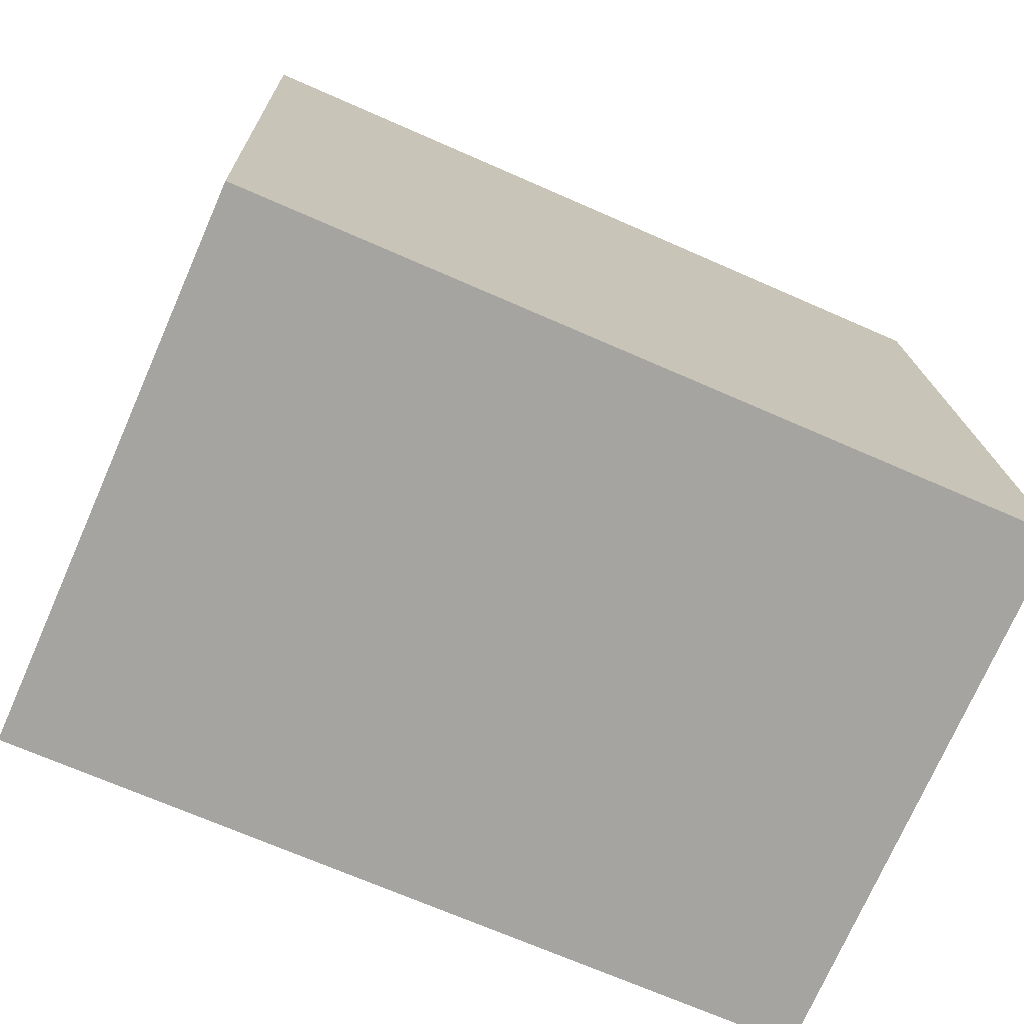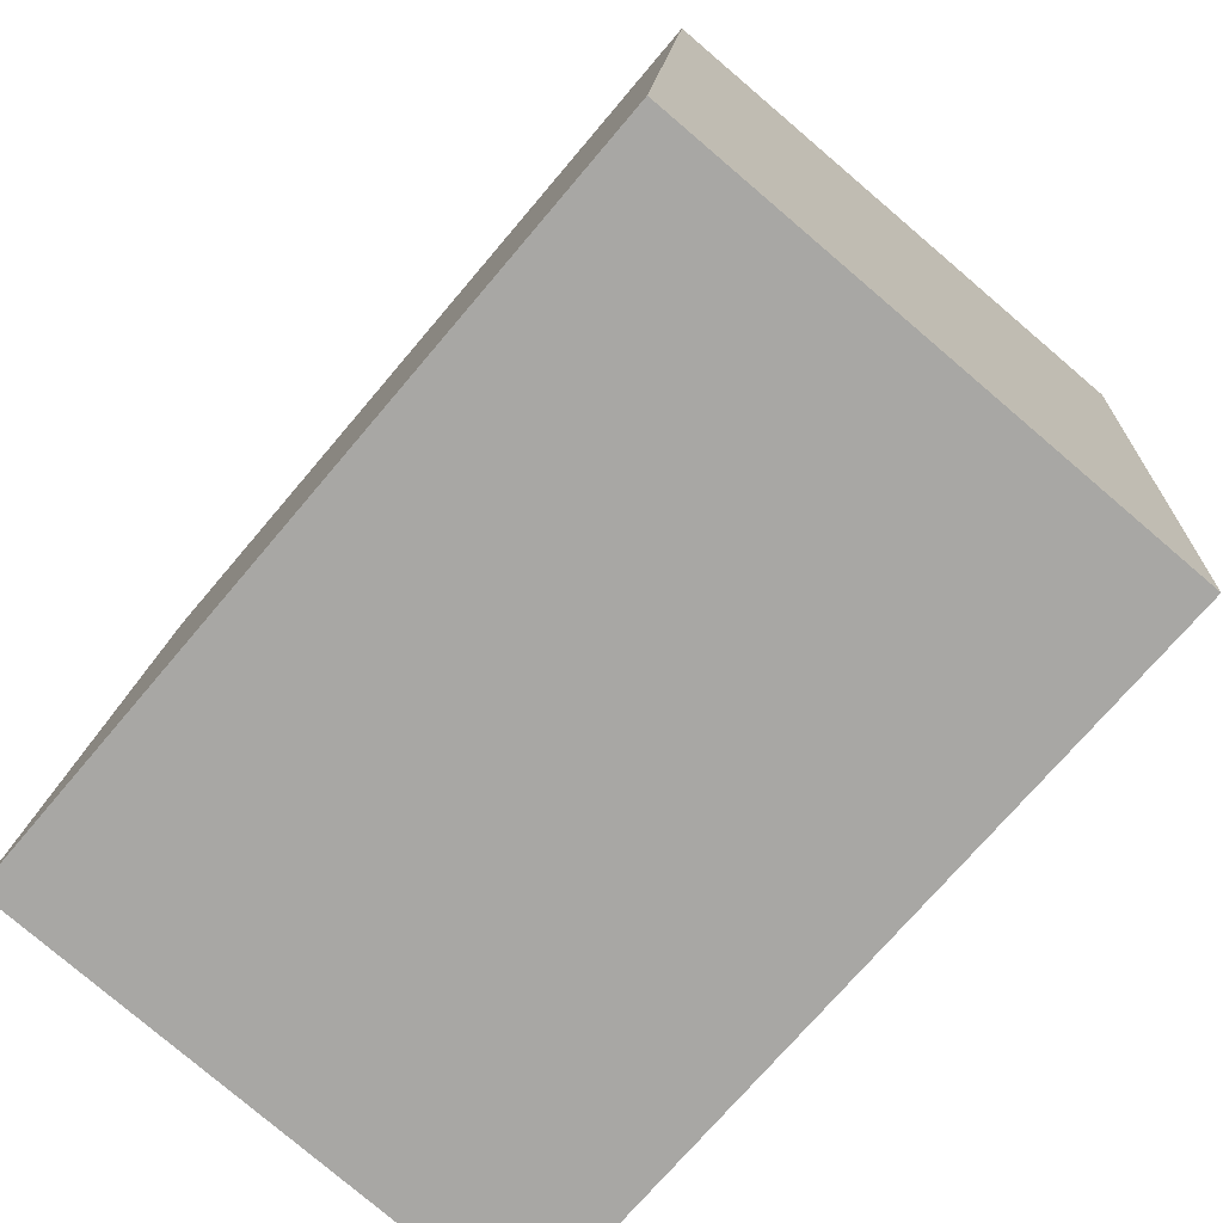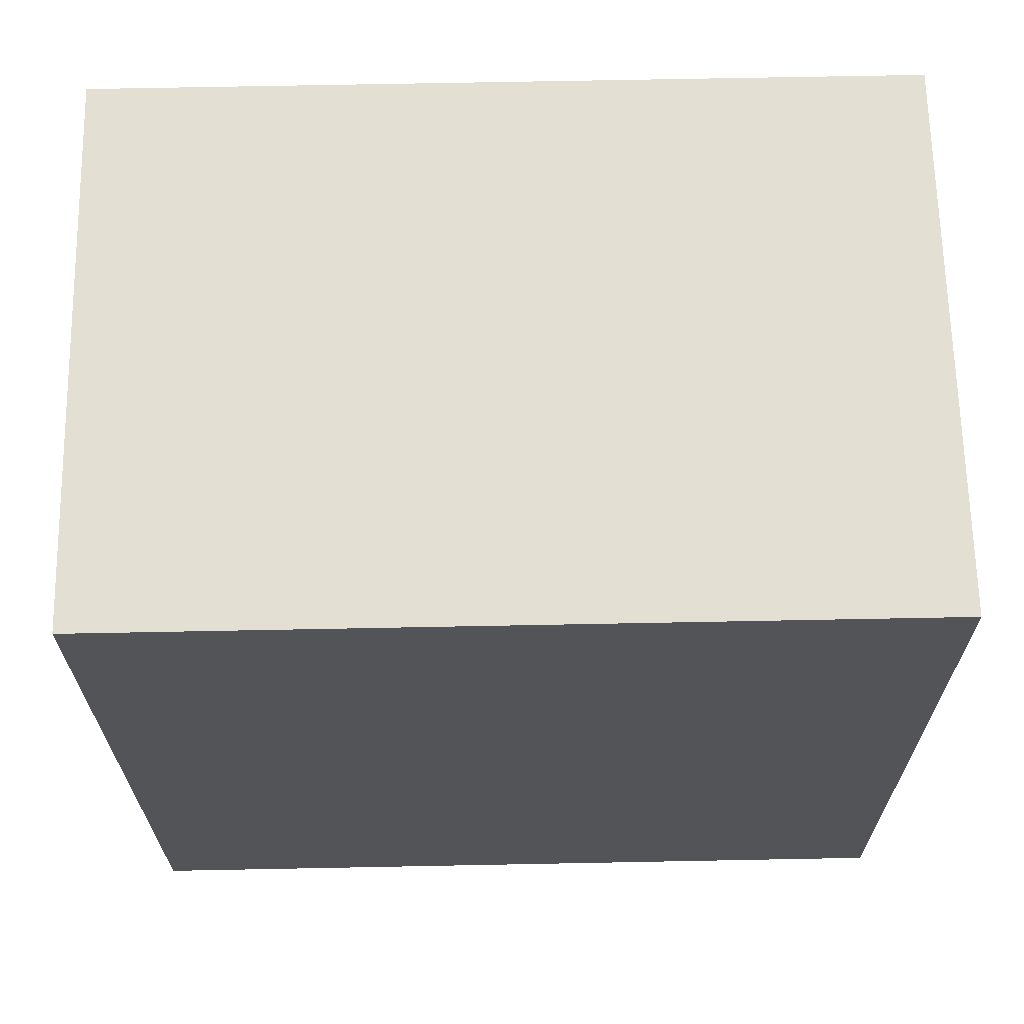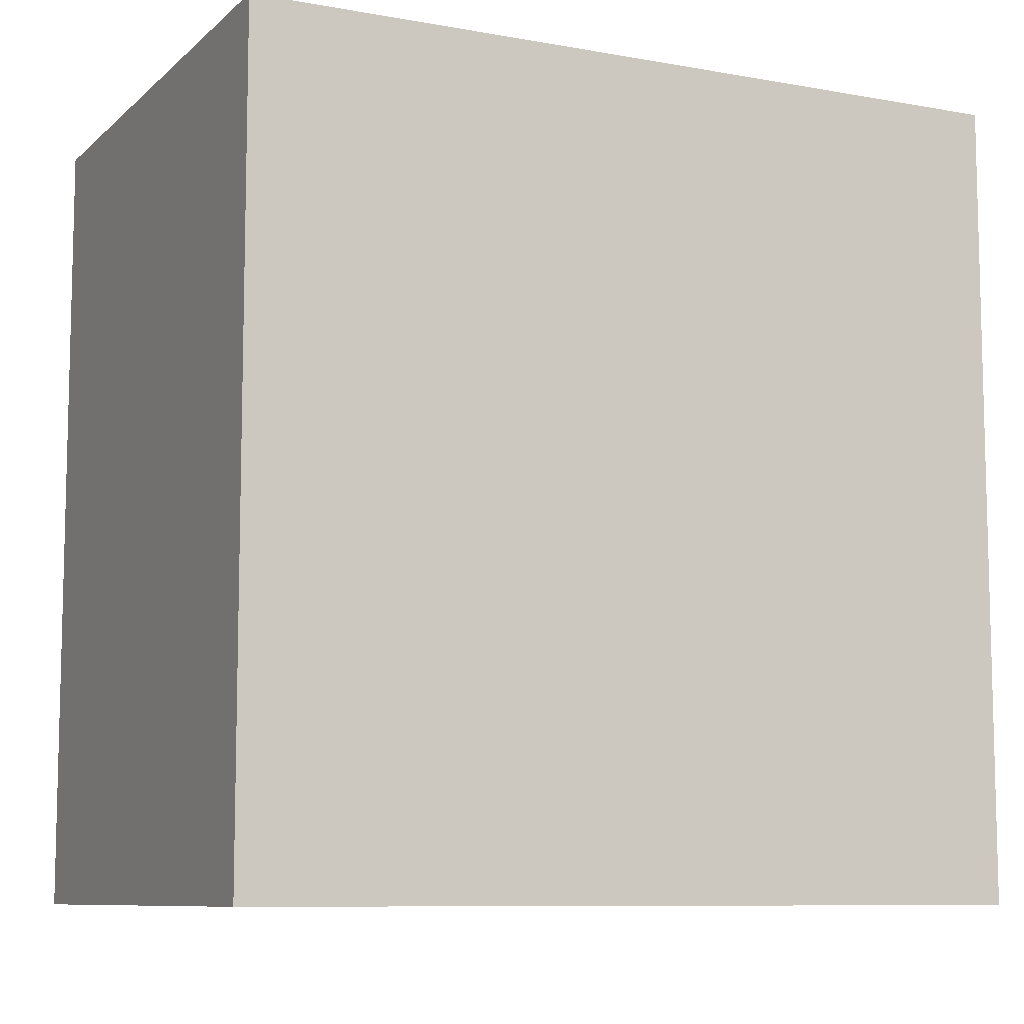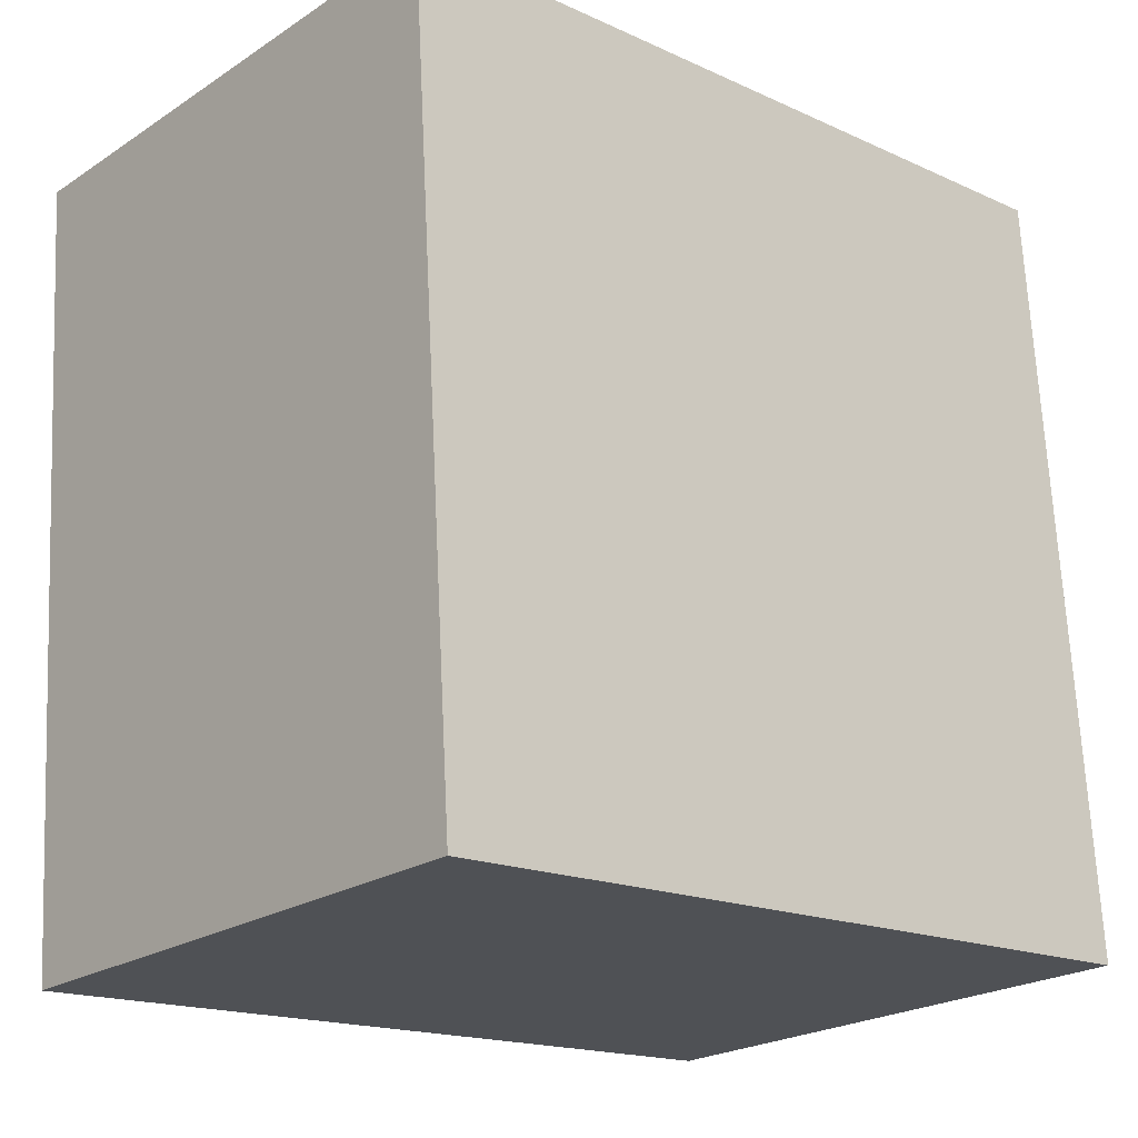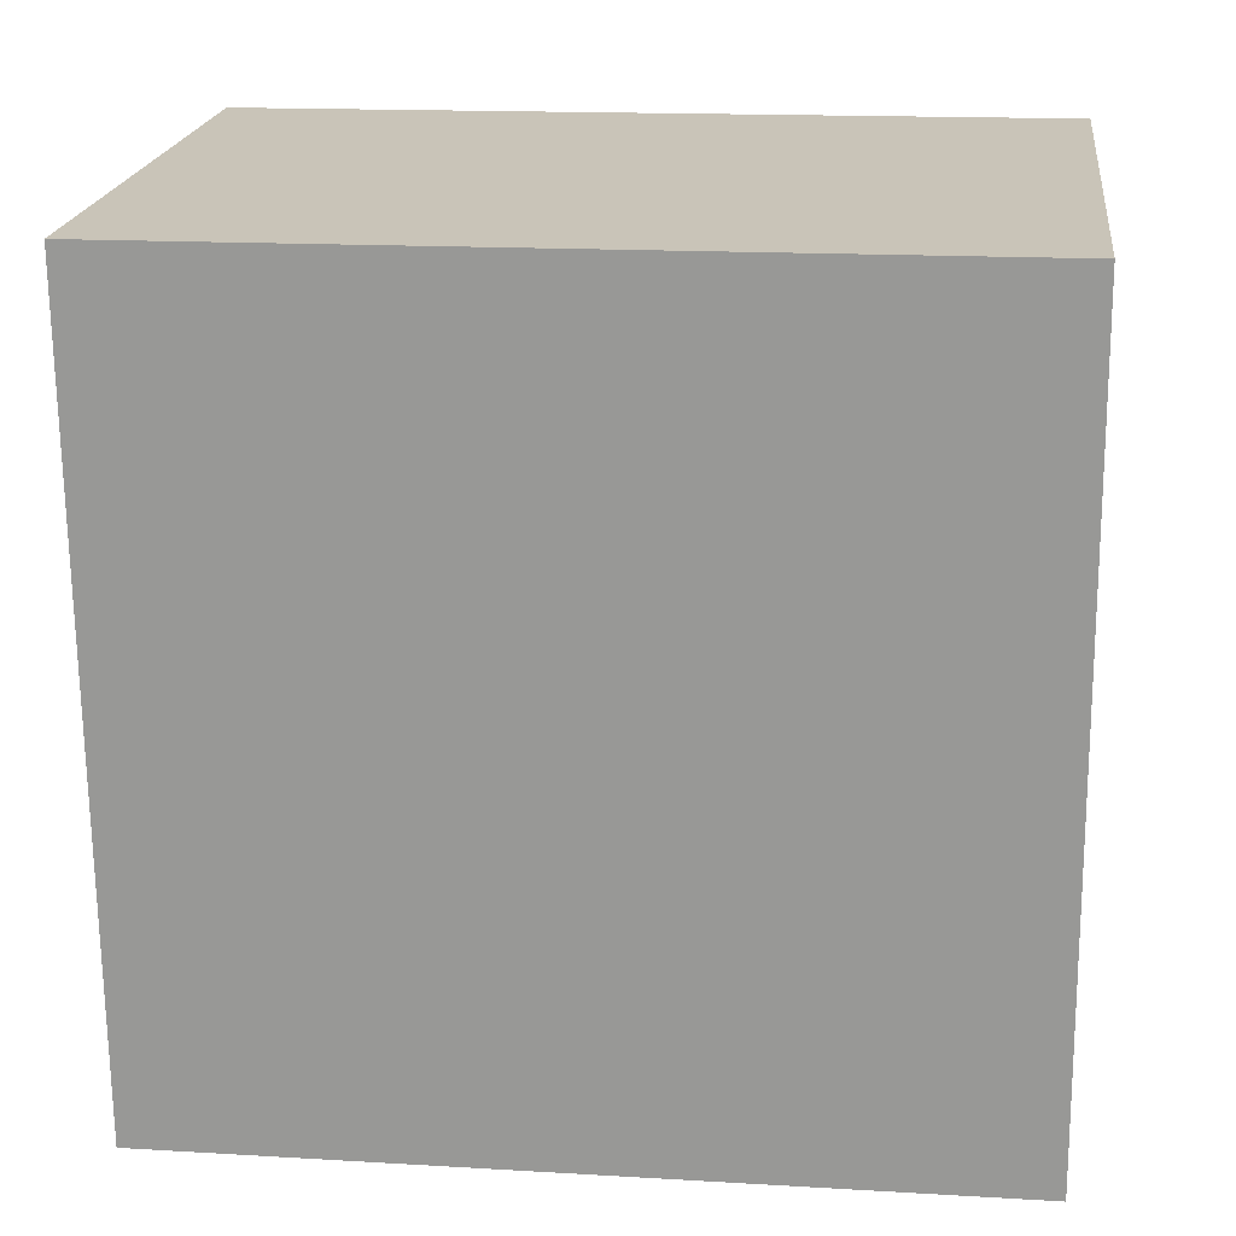
<metadata>
{"format":"obj","ext":"obj","renderer":"f3d","projection":"perspective","resolution":1024,"background":"white","views":[{"elev":-69.3,"azim":-113.8,"up":"+Z"},{"elev":-72.3,"azim":-40.2,"up":"+Z"},{"elev":70.7,"azim":-91.1,"up":"+Z"},{"elev":-8.9,"azim":68.4,"up":"+Y"},{"elev":-17.0,"azim":-132.5,"up":"+Z"},{"elev":16.0,"azim":97.0,"up":"+Z"}]}
</metadata>
<code>
v  0.404 5.69 5.577
v  0 0 0
v  0.404 -3.415e-16 5.577
v  0 5.69 3.484e-16
v  3.924 5.69 -0.299
v  4.337 -3.233e-16 5.28
v  3.924 1.831e-17 -0.299
v  4.337 5.69 5.28
g defaultobject
f 1 2 3
f 2 1 4
f 5 6 7
f 6 5 8
f 8 4 1
f 4 8 5
f 2 6 3
f 6 2 7
f 8 3 6
f 3 8 1
f 4 7 2
f 7 4 5

</code>
